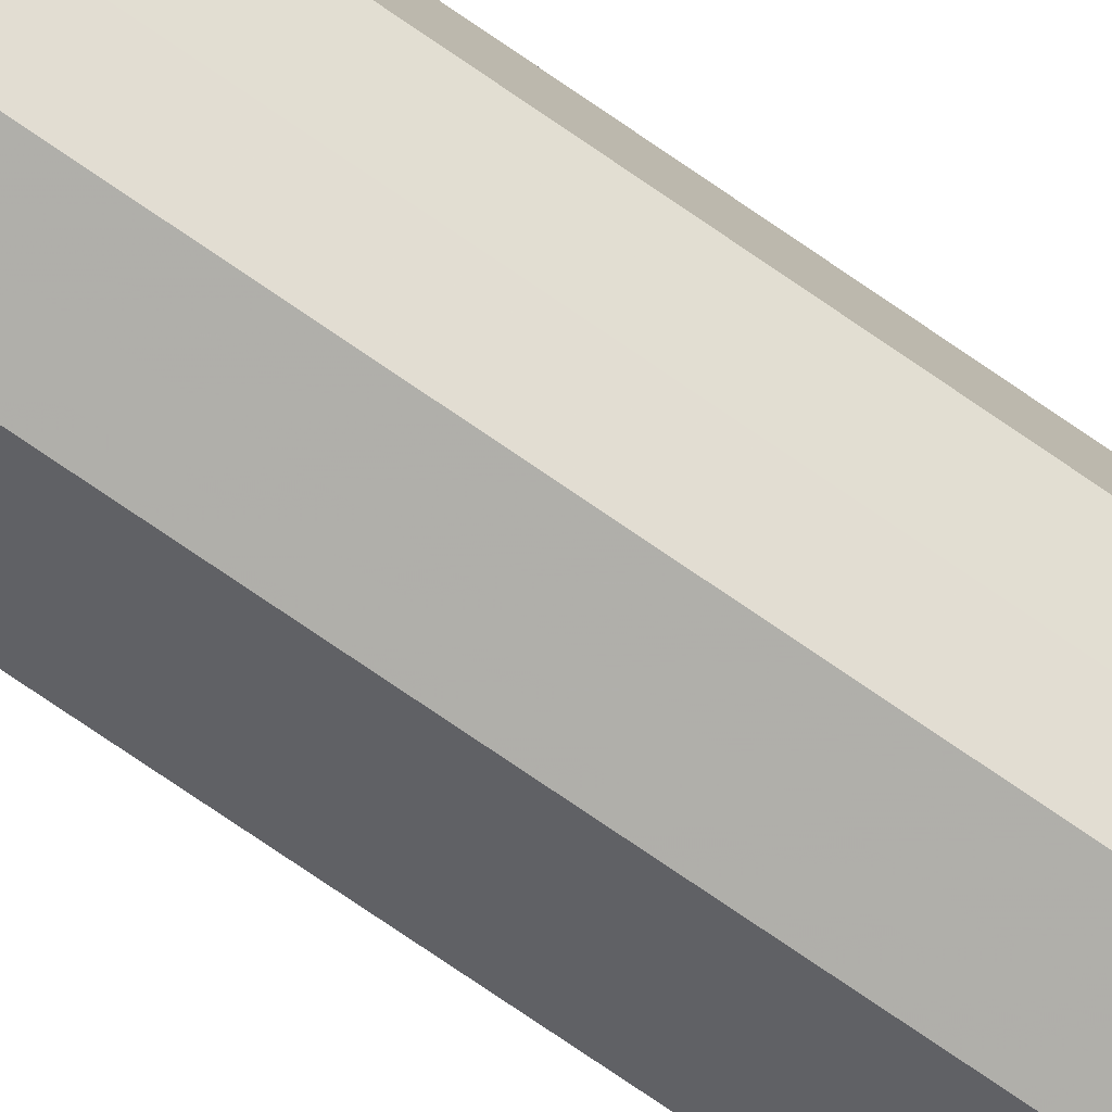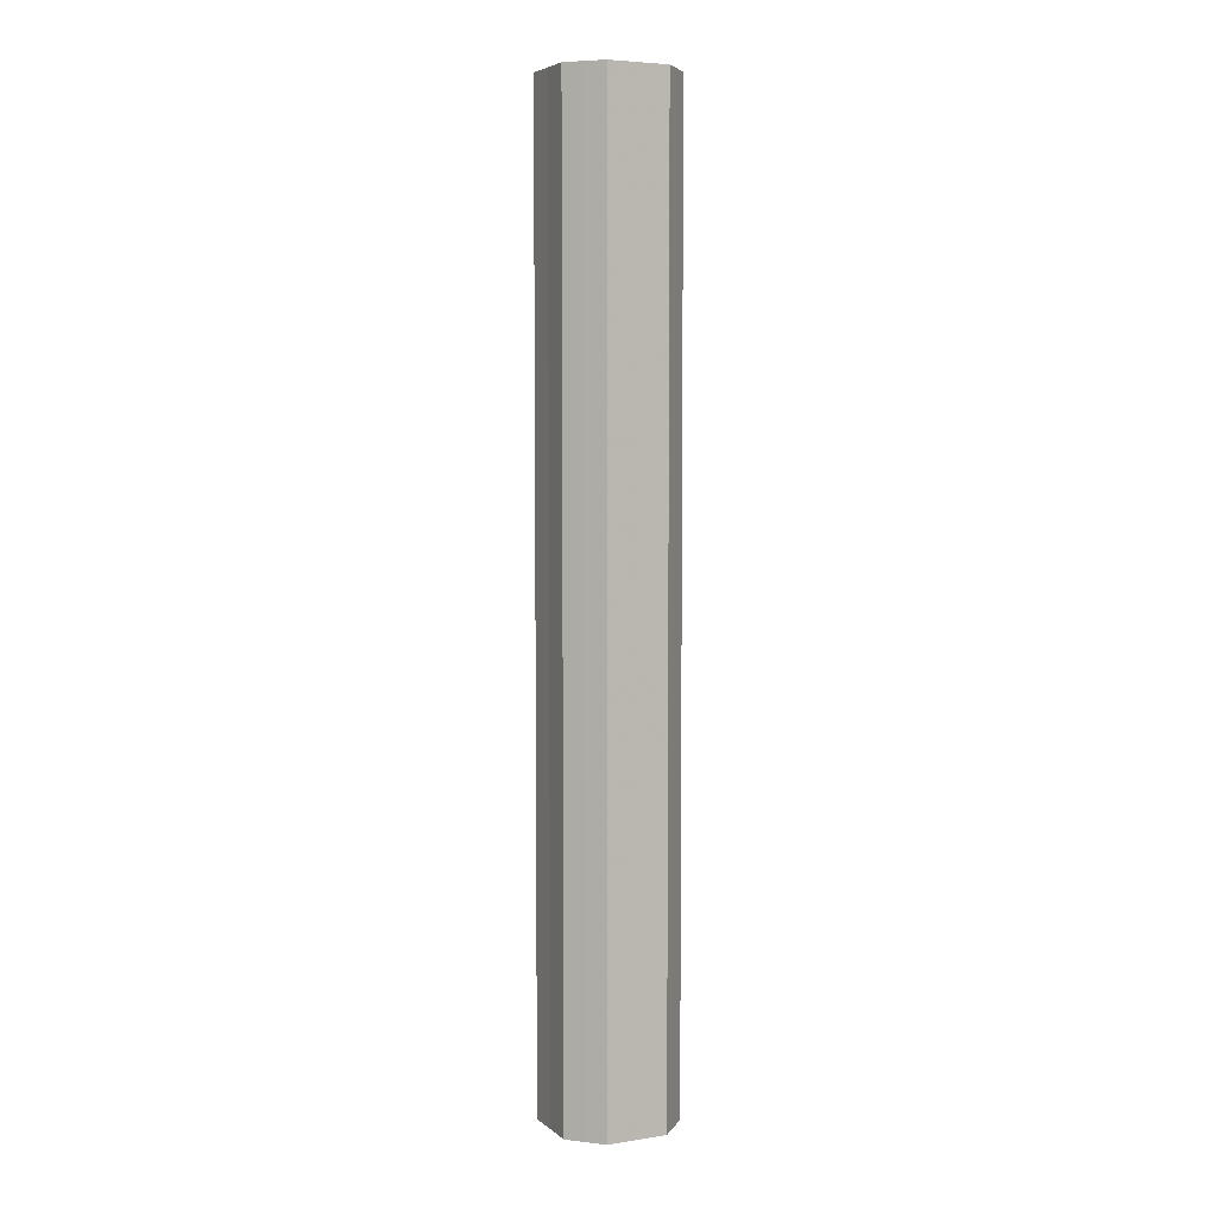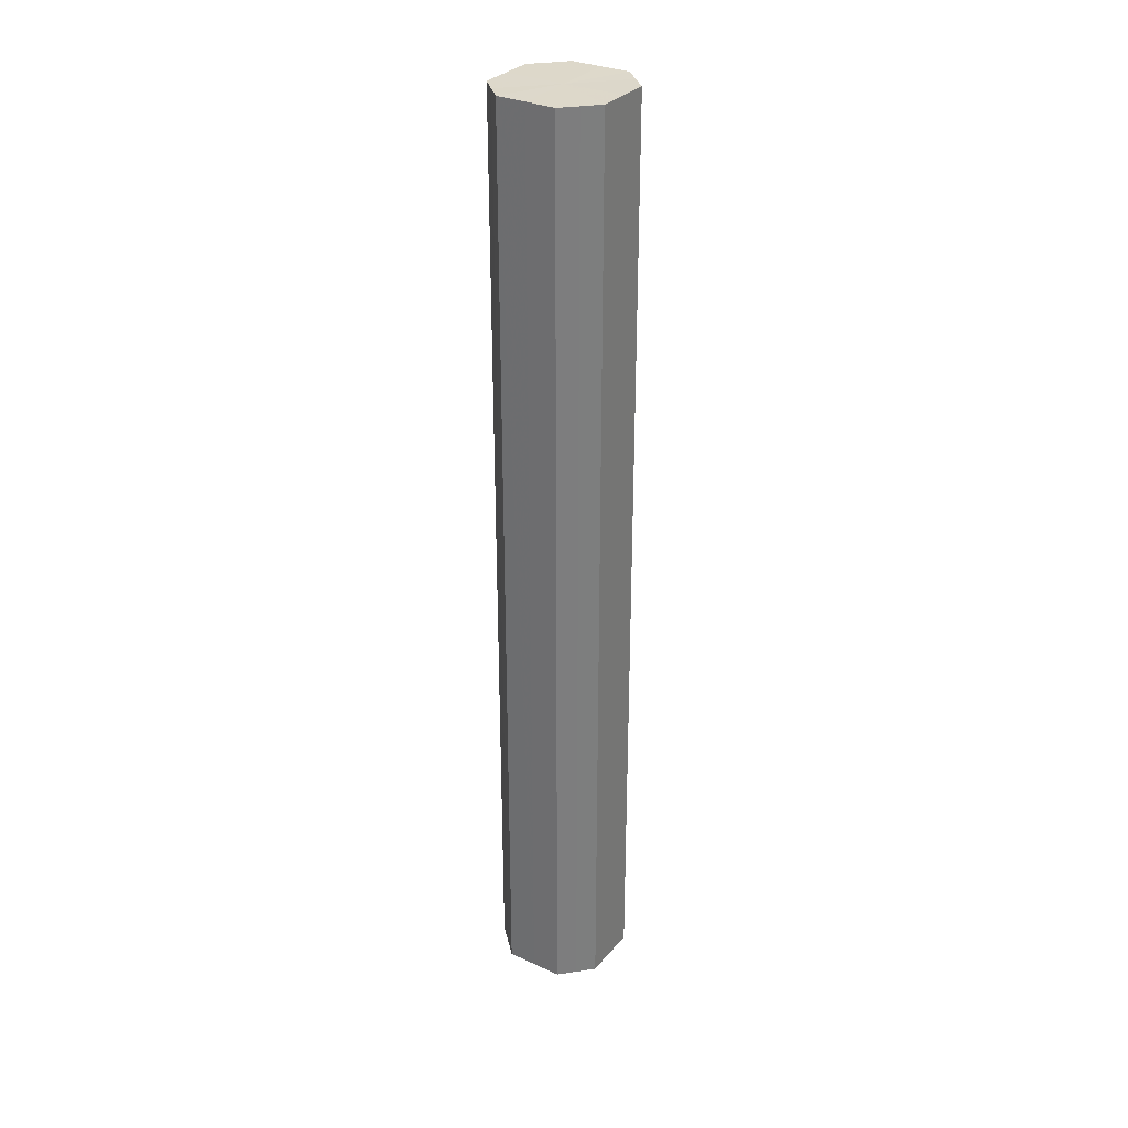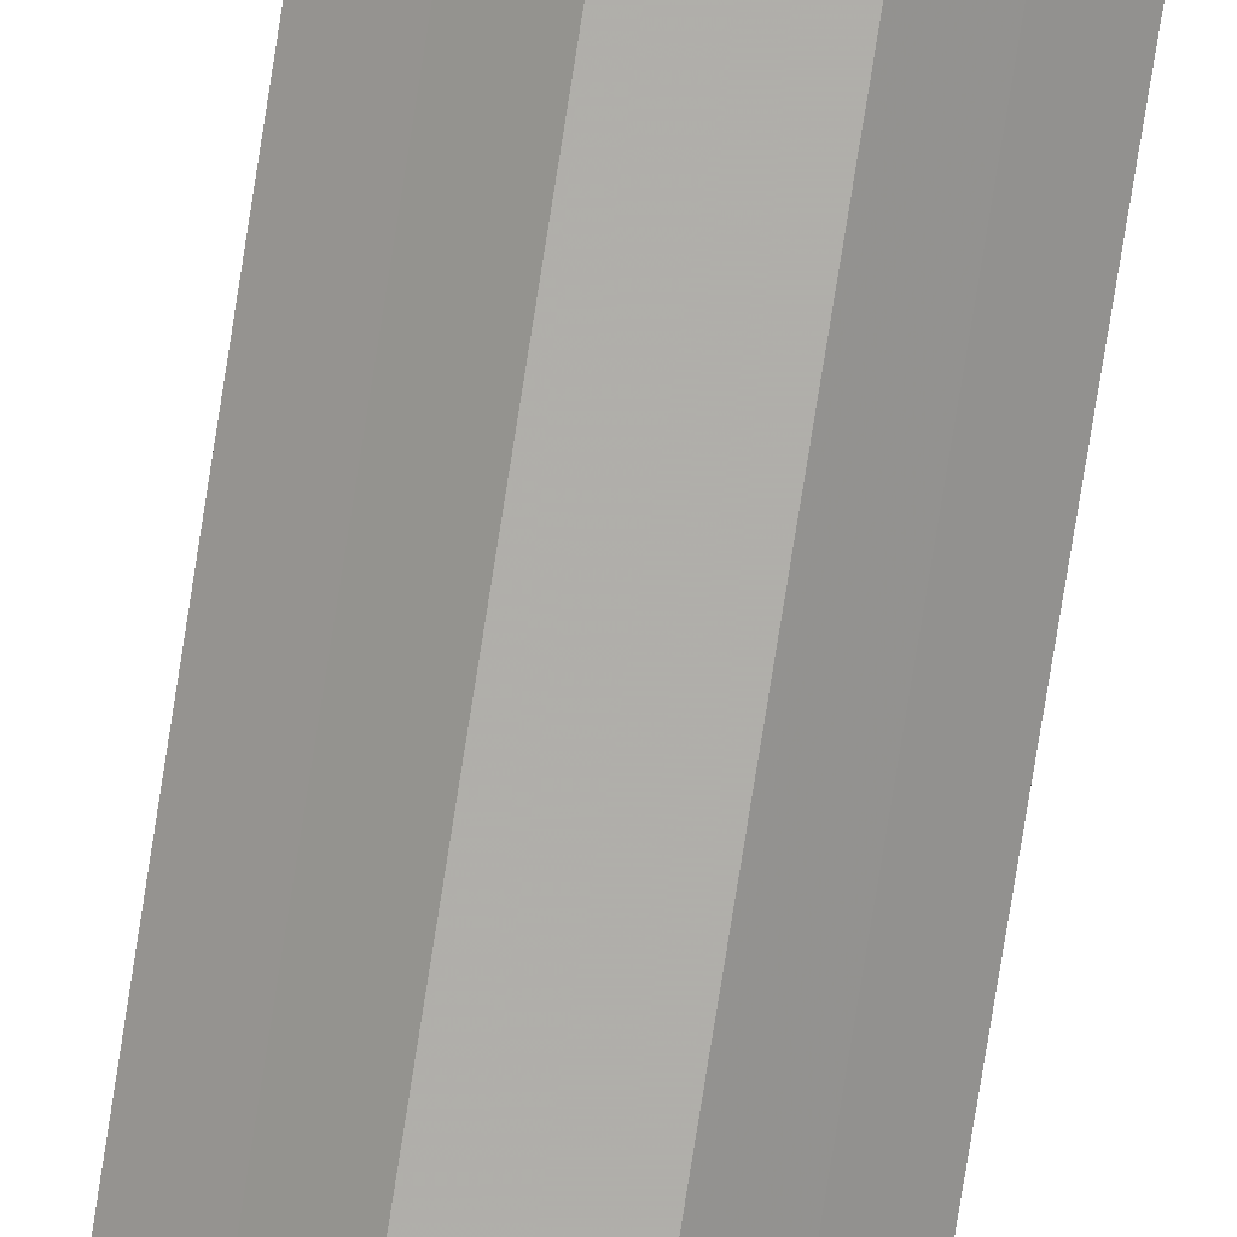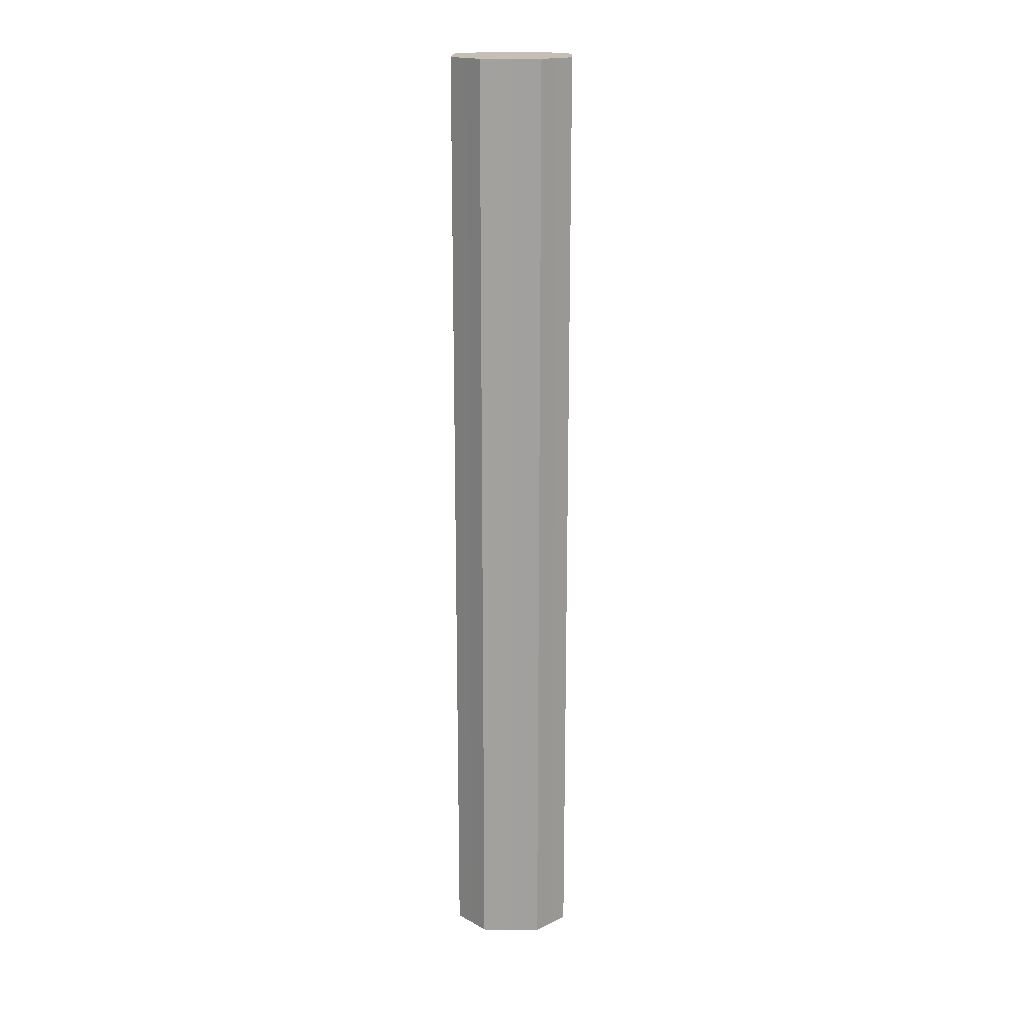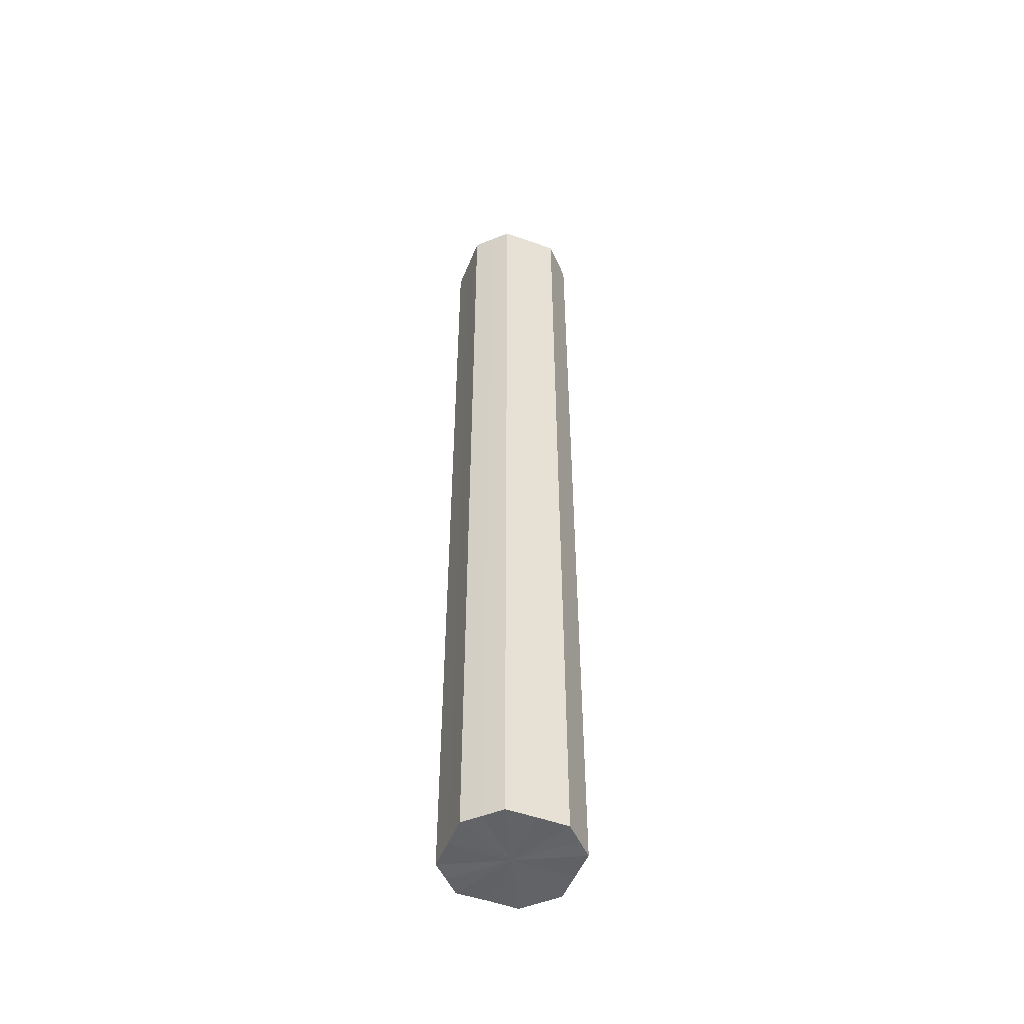
<metadata>
{"format":"obj","ext":"obj","renderer":"f3d","projection":"perspective","resolution":1024,"background":"white","views":[{"elev":-77.9,"azim":-124.2,"up":"+Y"},{"elev":5.4,"azim":-160.7,"up":"+Z"},{"elev":31.1,"azim":-102.1,"up":"+Z"},{"elev":-77.9,"azim":-9.0,"up":"+Y"},{"elev":17.9,"azim":136.4,"up":"+Z"},{"elev":-50.8,"azim":-66.4,"up":"+Z"}]}
</metadata>
<code>
o 19433
v 2220 1869 15.56
v 2220 1869 15.56
v 2220 1869 15.11
v 2220 1869 15.56
v 2220 1869 15.11
v 2220 1869 15.56
v 2220 1869 15.11
v 2220 1869 15.56
v 2220 1869 15.11
v 2220 1869 15.56
v 2220 1869 15.11
v 2220 1869 15.56
v 2220 1869 15.11
v 2220 1869 15.56
v 2220 1869 15.11
v 2221 1869 15.56
v 2220 1869 15.11
v 2220 1869 15.56
v 2220 1869 15.11
v 2221 1869 15.56
v 2221 1869 15.11
v 2221 1869 15.56
v 2221 1869 15.11
v 2221 1869 15.56
v 2221 1869 15.11
v 2221 1869 15.56
v 2221 1869 15.11
v 2221 1869 15.56
v 2221 1869 15.11
v 2221 1869 15.56
v 2221 1869 15.11
v 2221 1869 15.11
v 2220 1869 15.11
v 2220 1869 15.56
v 2220 1869 15.11
v 2220 1869 15.56
v 2220 1869 15.11
v 2220 1869 15.11
v 2220 1869 15.56
v 2220 1869 15.11
v 2220 1869 15.56
v 2220 1869 15.56
v 2220 1869 15.11
v 2220 1869 15.11
v 2220 1869 15.56
v 2220 1869 15.11
v 2220 1869 15.56
v 2220 1869 15.56
v 2220 1869 15.11
v 2221 1869 15.11
v 2220 1869 15.56
v 2221 1869 15.11
v 2221 1869 15.56
v 2221 1869 15.56
v 2221 1869 15.11
v 2221 1869 15.11
v 2221 1869 15.56
v 2221 1869 15.11
v 2221 1869 15.56
v 2221 1869 15.56
v 2221 1869 15.11
v 2221 1869 15.11
v 2221 1869 15.56
v 2221 1869 15.56
v 2220 1869 15.56
v 2220 1869 15.56
v 2220 1869 15.56
v 2220 1869 15.56
v 2220 1869 15.56
v 2220 1869 15.56
v 2220 1869 15.56
v 2220 1869 15.56
v 2220 1869 15.56
v 2221 1869 15.56
v 2220 1869 15.56
v 2221 1869 15.56
v 2221 1869 15.56
v 2221 1869 15.56
v 2221 1869 15.56
v 2221 1869 15.56
v 2221 1869 15.56
v 2220 1869 15.11
v 2220 1869 15.11
v 2220 1869 15.11
v 2220 1869 15.11
v 2220 1869 15.11
v 2220 1869 15.11
v 2220 1869 15.11
v 2220 1869 15.11
v 2220 1869 15.11
v 2220 1869 15.11
v 2221 1869 15.11
v 2221 1869 15.11
v 2221 1869 15.11
v 2221 1869 15.11
v 2221 1869 15.11
v 2221 1869 15.11
v 2221 1869 15.11
f 1 2 3
f 2 4 5
f 6 1 7
f 4 8 9
f 10 6 11
f 8 12 13
f 14 10 15
f 12 16 17
f 18 14 19
f 16 20 21
f 22 18 23
f 20 24 25
f 26 22 27
f 24 28 29
f 30 26 31
f 28 30 32
f 33 34 35
f 35 36 37
f 38 39 33
f 40 41 38
f 37 42 43
f 44 45 40
f 46 47 44
f 43 48 49
f 50 51 46
f 52 53 50
f 49 54 55
f 56 57 52
f 58 59 56
f 55 60 61
f 62 63 58
f 61 64 62
f 65 66 67
f 65 68 66
f 65 67 69
f 65 70 68
f 65 69 71
f 65 72 70
f 65 71 73
f 65 74 72
f 65 73 75
f 65 76 74
f 65 75 77
f 65 78 76
f 65 77 79
f 65 80 78
f 65 79 81
f 65 81 80
f 82 83 84
f 82 85 83
f 82 84 86
f 82 87 85
f 82 86 88
f 82 89 87
f 82 88 90
f 82 91 89
f 82 90 92
f 82 93 91
f 82 92 94
f 82 95 93
f 82 94 96
f 82 97 95
f 82 96 98
f 82 98 97

</code>
